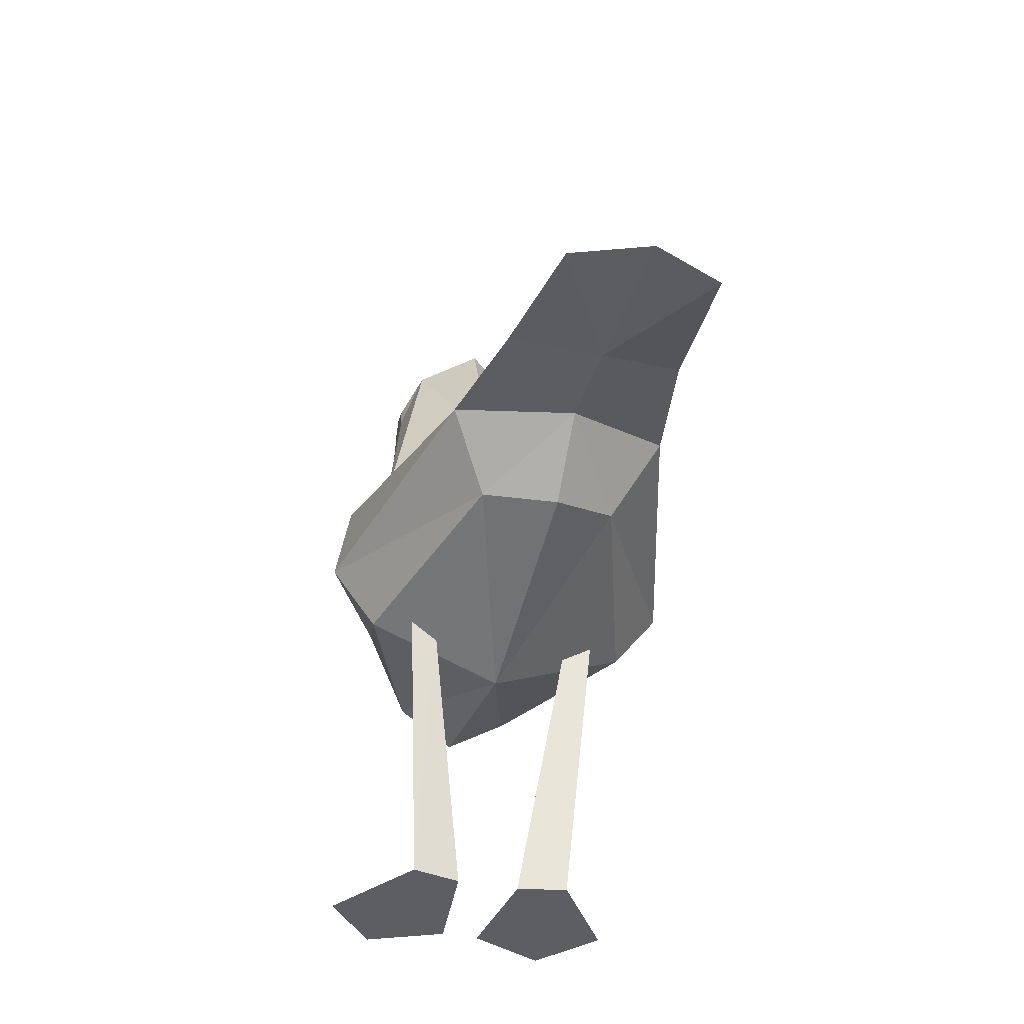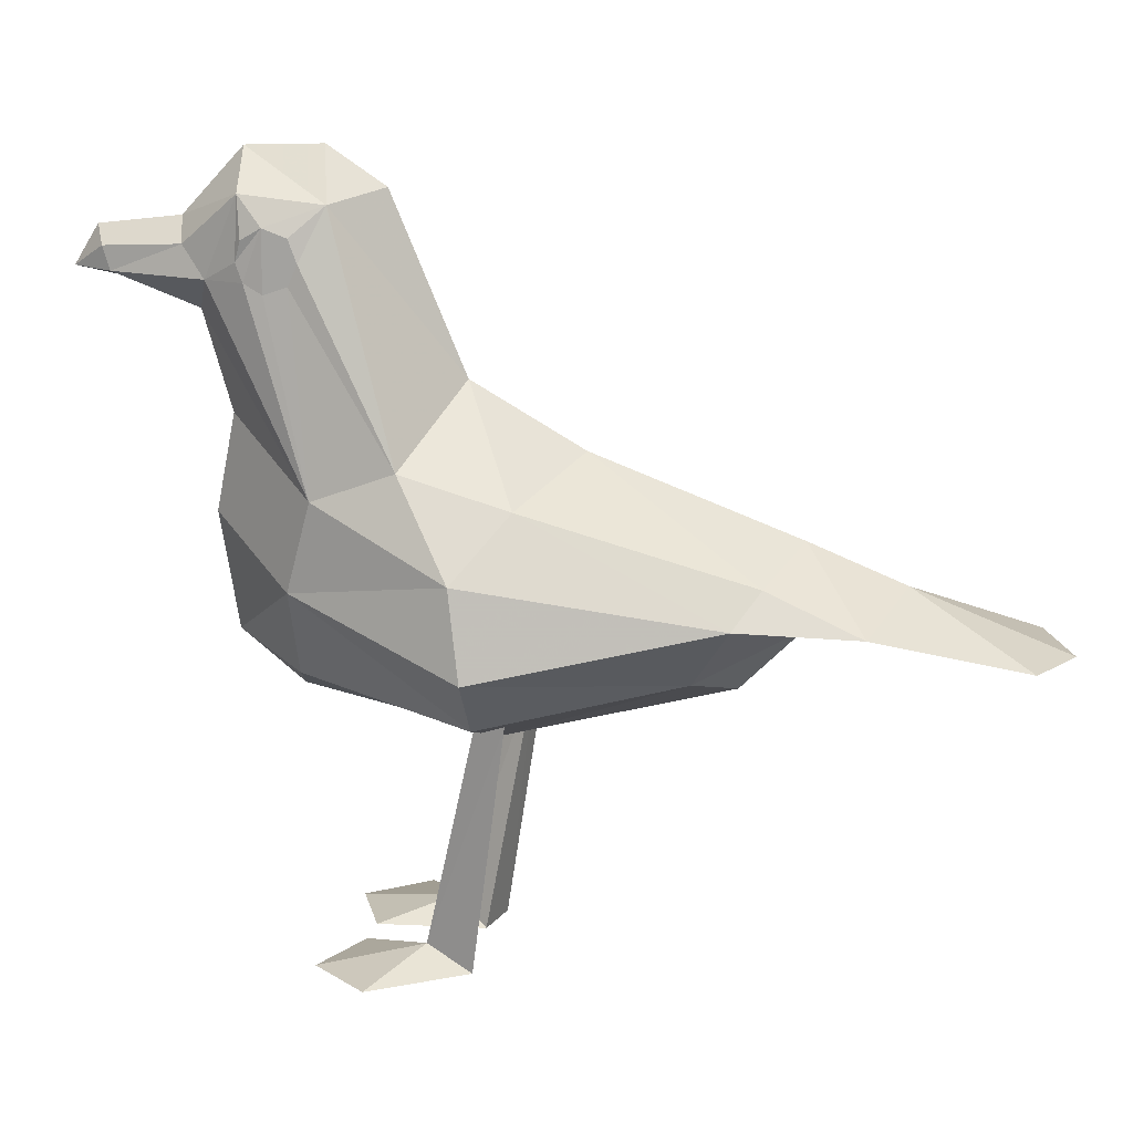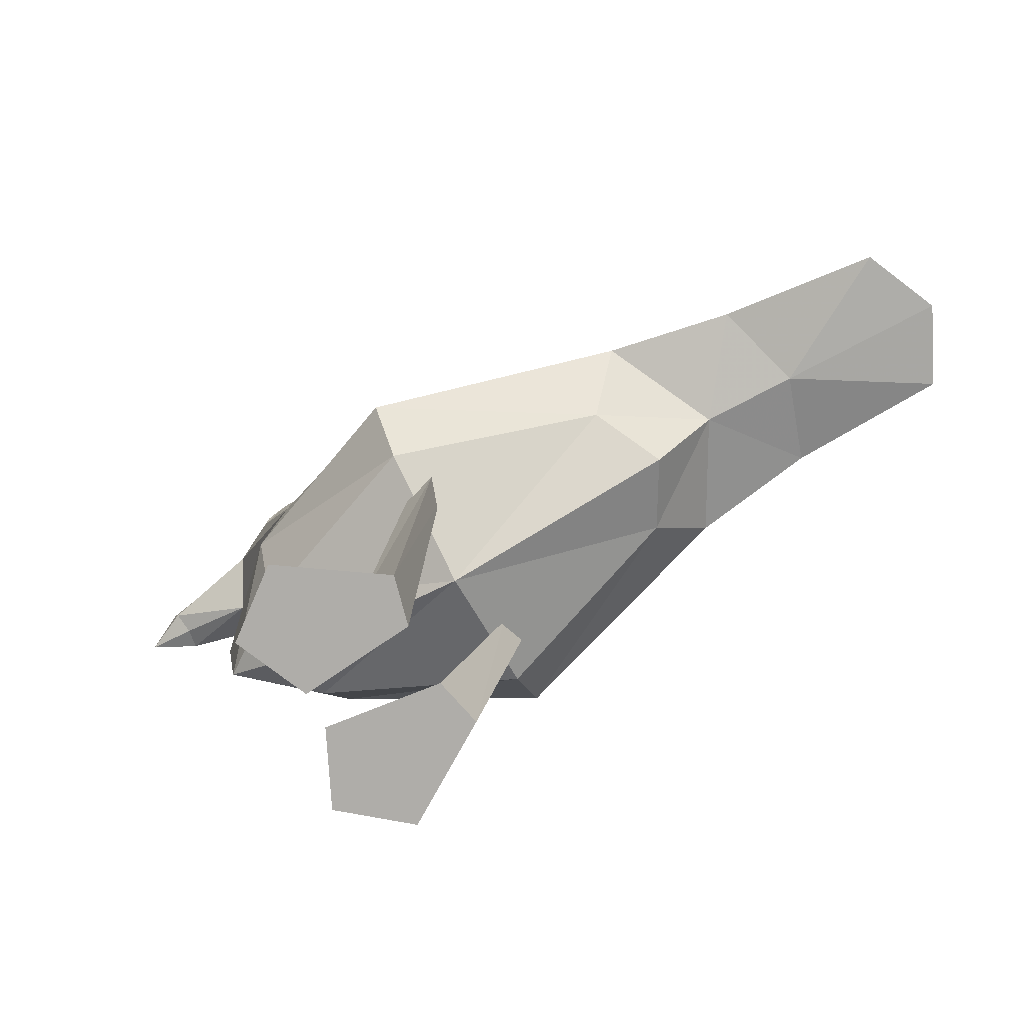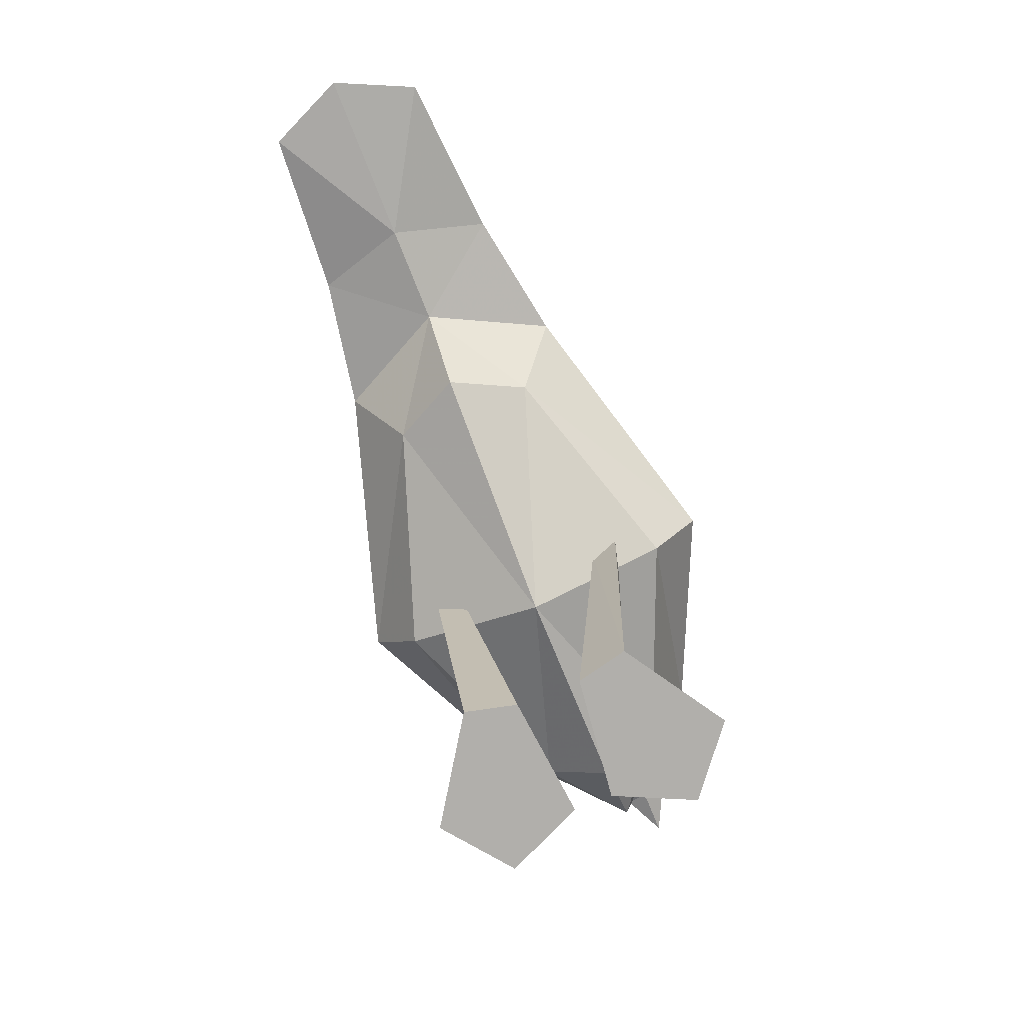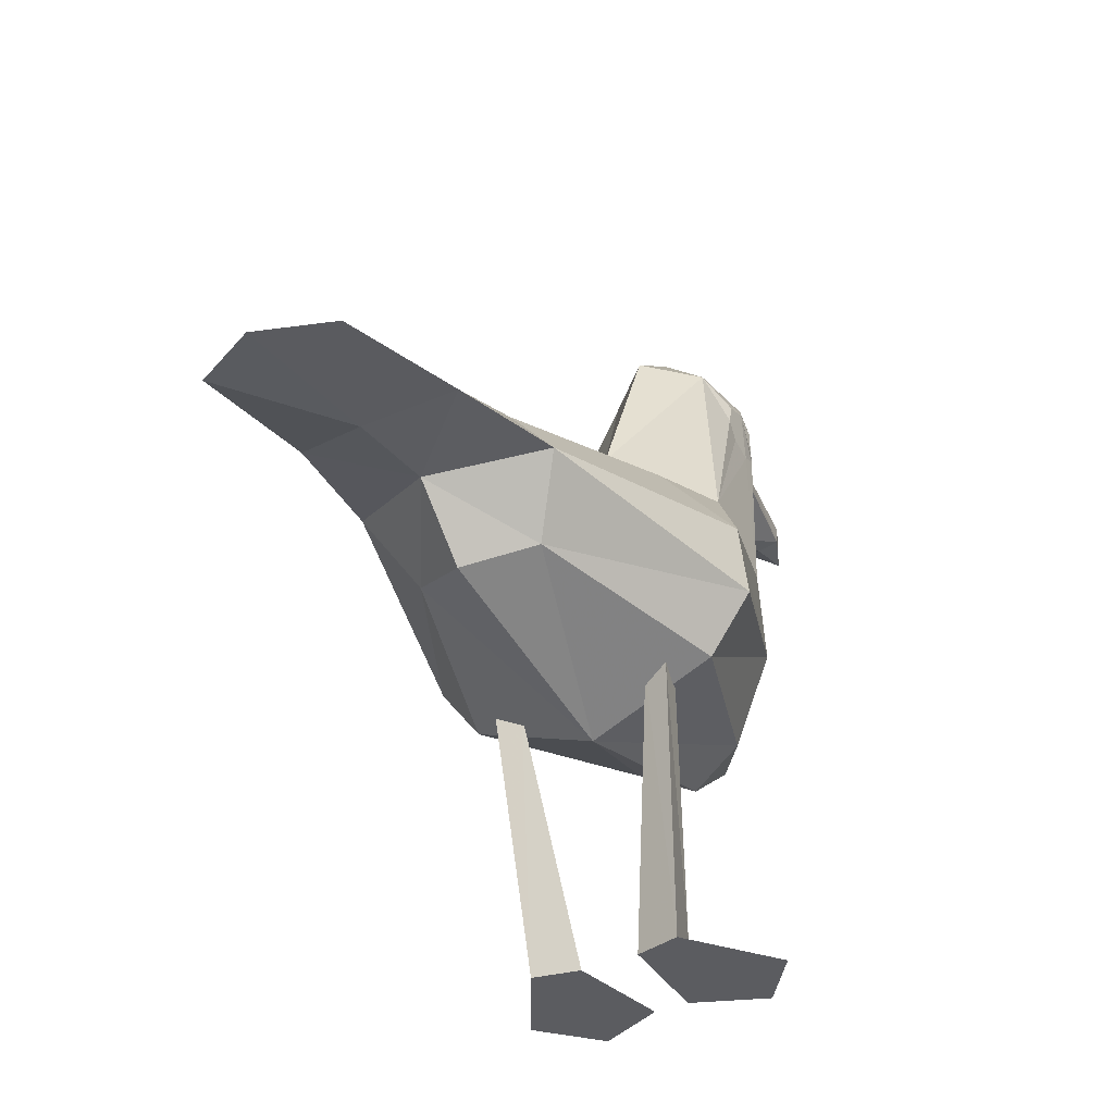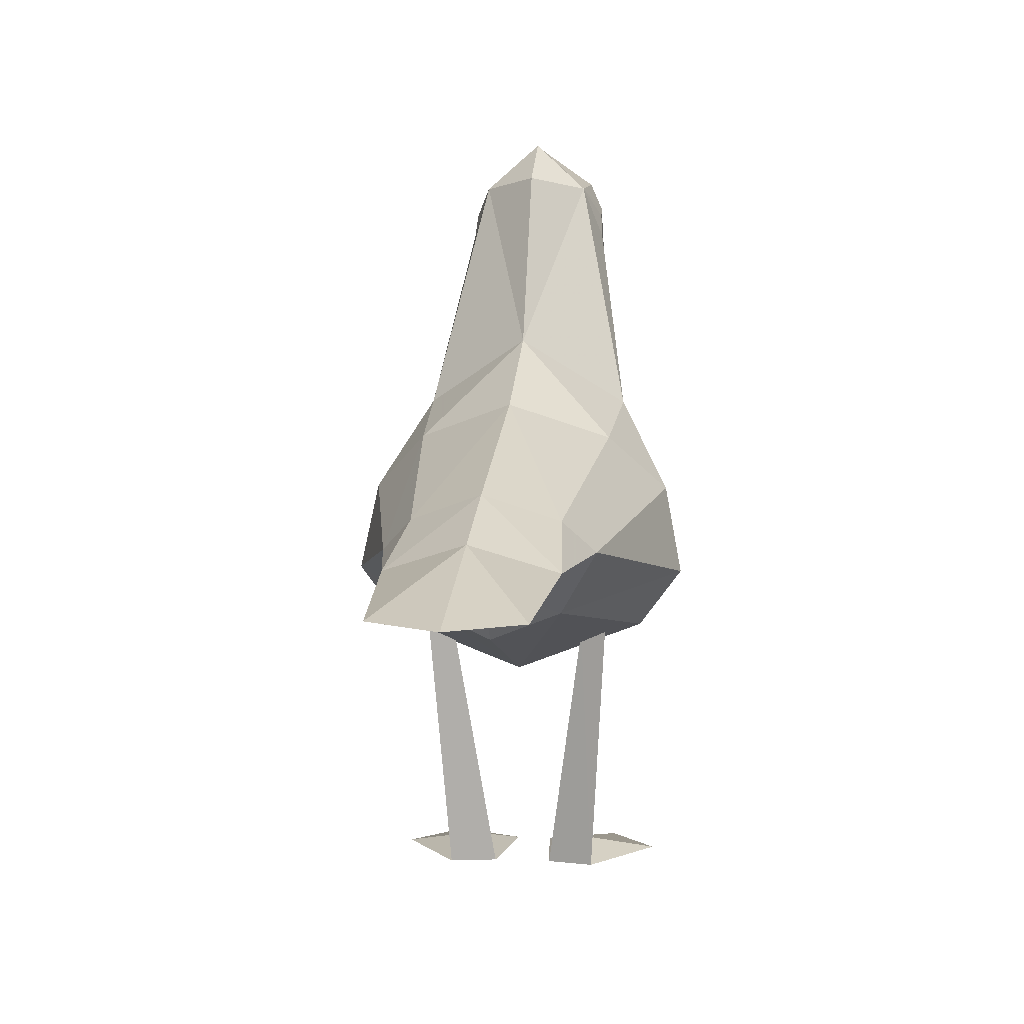
<metadata>
{"format":"obj","ext":"obj","renderer":"f3d","projection":"perspective","resolution":1024,"background":"white","views":[{"elev":-37.4,"azim":-15.4,"up":"+Y"},{"elev":16.4,"azim":-78.4,"up":"+Y"},{"elev":-77.3,"azim":-61.9,"up":"+Y"},{"elev":-78.1,"azim":21.6,"up":"+Y"},{"elev":-35.1,"azim":32.3,"up":"+Y"},{"elev":5.4,"azim":7.4,"up":"+Y"}]}
</metadata>
<code>
g extra_Animal_Seagull
v -0.5381 -2.384 -1.404
v -0.1802 -2.384 -0.5361
v -0.1071 -2.384 -1.207
v -0.4657 -2.384 -0.468
v -0.8338 -2.384 -1.033
v -0.1802 -2.384 -0.5361
v -0.3688 -2.258 -0.7661
v -0.1071 -2.384 -1.207
v -0.5381 -2.384 -1.404
v -0.8338 -2.384 -1.033
v -0.4657 -2.384 -0.468
v -0.6397 -0.1341 1.042
v -0.5124 -0.1738 1.776
v 2.623e-06 -0.2914 1.379
v 2.623e-06 -0.3115 1.933
v 0.5124 -0.1738 1.776
v 0.6397 -0.1341 1.042
v -0.5124 -0.1738 1.776
v 2.623e-06 0.001319 1.959
v -0.4417 -0.3315 2.696
v 2.623e-06 -0.3526 2.899
v 0.4417 -0.3315 2.696
v 0.5124 -0.1738 1.776
v -0.2726 1.638 -2.021
v 2.623e-06 1.423 -2.142
v -0.1279 1.643 -2.634
v 2.623e-06 1.597 -2.607
v 2.623e-06 1.647 -2.899
v 0.1279 1.643 -2.634
v 0.2726 1.638 -2.021
v -0.4026 1.889 -1.761
v -0.4157 1.964 -1.633
v -0.3873 1.763 -1.799
v -0.4159 1.654 -1.749
v -0.4368 1.593 -1.629
v -0.4423 1.645 -1.481
v -0.4383 1.774 -1.423
v -0.4273 1.912 -1.479
v -0.446 0.06154 1.19
v -0.6397 -0.1341 1.042
v -0.5999 0.4689 -0.1809
v -0.9476 0.1236 -0.4685
v -1.051 -0.4068 -0.3831
v -0.638 0.6641 -0.8309
v -0.5799 -0.0804 -1.494
v -0.6196 0.4715 -1.338
v 0.4026 1.889 -1.761
v 0.3873 1.763 -1.799
v 0.4157 1.964 -1.633
v 0.4159 1.654 -1.749
v 0.4368 1.593 -1.629
v 0.4423 1.645 -1.481
v 0.4383 1.774 -1.423
v 0.4273 1.912 -1.479
v 0.6397 -0.1341 1.042
v 0.446 0.06154 1.19
v 0.5999 0.4689 -0.1809
v 0.9476 0.1236 -0.4685
v 1.051 -0.4068 -0.3831
v 0.638 0.6641 -0.8309
v 0.5799 -0.0804 -1.494
v 0.6189 0.4085 -1.336
v -0.5124 -0.1738 1.776
v -0.4417 -0.3315 2.696
v 2.623e-06 -0.3115 1.933
v 2.623e-06 -0.3526 2.899
v 0.4417 -0.3315 2.696
v 0.5124 -0.1738 1.776
v -0.2003 1.824 -2.173
v -0.2726 1.638 -2.021
v -0.1279 1.643 -2.634
v -0.1085 1.785 -2.686
v 2.623e-06 1.647 -2.899
v 2.623e-06 1.958 -2.235
v 2.623e-06 1.894 -2.744
v 0.1085 1.785 -2.686
v 0.1279 1.643 -2.634
v 0.2003 1.824 -2.173
v 0.2726 1.638 -2.021
v 0.5381 -2.384 -1.404
v 0.1071 -2.384 -1.207
v 0.1802 -2.384 -0.5361
v 0.4657 -2.384 -0.468
v 0.8338 -2.384 -1.033
v 0.1802 -2.384 -0.5361
v 0.1071 -2.384 -1.207
v 0.3688 -2.258 -0.7661
v 0.5381 -2.384 -1.404
v 0.8338 -2.384 -1.033
v 0.4657 -2.384 -0.468
v -0.1802 -2.384 -0.5361
v -0.4657 -2.384 -0.468
v -0.4163 -0.8043 -0.277
v -0.3688 -2.258 -0.7661
v -0.5741 -0.7909 -0.2393
v -0.5295 -0.7786 -0.4156
v -0.2003 1.824 -2.173
v 2.623e-06 1.958 -2.235
v -0.3267 2.136 -1.798
v -0.2726 1.638 -2.021
v 2.623e-06 2.365 -1.854
v 0.3267 2.136 -1.798
v 0.2003 1.824 -2.173
v -0.3249 2.088 -1.282
v 2.623e-06 2.384 -1.374
v 0.3249 2.088 -1.282
v 0.2726 1.638 -2.021
v 2.623e-06 2.15 -1.018
v 2.623e-06 1.075 -0.566
v -0.3873 1.763 -1.799
v -0.4026 1.889 -1.761
v -0.4157 1.964 -1.633
v -0.4273 1.912 -1.479
v -0.4159 1.654 -1.749
v -0.6196 0.4715 -1.338
v -0.4368 1.593 -1.629
v -0.4383 1.774 -1.423
v -0.4423 1.645 -1.481
v 2.623e-06 1.423 -2.142
v -0.638 0.6641 -0.8309
v -0.5999 0.4689 -0.1809
v 2.623e-06 0.6884 0.1215
v -0.446 0.06154 1.19
v 2.623e-06 0.8167 -1.968
v 2.623e-06 0.2201 -2.089
v -0.5799 -0.0804 -1.494
v 0.6189 0.4085 -1.336
v 0.5999 0.4689 -0.1809
v 0.638 0.6641 -0.8309
v 0.446 0.06154 1.19
v 2.623e-06 0.2303 1.376
v -0.5124 -0.1738 1.776
v -0.6397 -0.1341 1.042
v 2.623e-06 0.001319 1.959
v 0.5124 -0.1738 1.776
v 0.6397 -0.1341 1.042
v 0.4159 1.654 -1.749
v 0.3873 1.763 -1.799
v 0.4026 1.889 -1.761
v 0.4157 1.964 -1.633
v 0.4273 1.912 -1.479
v 0.4383 1.774 -1.423
v 0.4423 1.645 -1.481
v 0.4368 1.593 -1.629
v 0.5799 -0.0804 -1.494
v 2.623e-06 -0.4931 -1.972
v 0.3407 -0.6305 -1.503
v 0.7897 -0.7561 -0.3831
v 2.623e-06 -1.058 -0.3831
v 1.051 -0.4068 -0.3831
v 0.3985 -0.5341 0.792
v 2.623e-06 -0.2914 1.379
v 2.623e-06 -0.8072 -1.579
v -0.3407 -0.6305 -1.503
v -0.7897 -0.7561 -0.3831
v -1.051 -0.4068 -0.3831
v -0.3985 -0.5341 0.792
v 2.623e-06 -0.6709 1.008
v 0.1802 -2.384 -0.5361
v 0.4163 -0.8043 -0.277
v 0.4657 -2.384 -0.468
v 0.3688 -2.258 -0.7661
v 0.5741 -0.7909 -0.2393
v 0.5295 -0.7786 -0.4156
g extra_Animal_Seagull_0
f 3 2 1
f 2 4 1
f 5 1 4
f 8 7 6
f 8 9 7
f 10 7 9
f 10 11 7
f 14 13 12
f 14 15 13
f 16 15 14
f 16 14 17
f 20 19 18
f 20 21 19
f 19 21 22
f 19 22 23
f 26 25 24
f 26 27 25
f 26 28 27
f 27 28 29
f 29 25 27
f 29 30 25
f 33 32 31
f 34 32 33
f 35 32 34
f 36 32 35
f 37 32 36
f 38 32 37
f 41 40 39
f 41 42 40
f 42 43 40
f 44 42 41
f 42 45 43
f 44 46 42
f 42 46 45
f 49 48 47
f 49 50 48
f 49 51 50
f 49 52 51
f 49 53 52
f 49 54 53
f 57 56 55
f 57 55 58
f 59 58 55
f 60 57 58
f 61 58 59
f 60 58 62
f 61 62 58
f 65 64 63
f 65 66 64
f 67 66 65
f 67 65 68
f 71 70 69
f 71 69 72
f 71 72 73
f 72 69 74
f 72 75 73
f 72 74 75
f 75 76 73
f 74 76 75
f 76 77 73
f 74 78 76
f 78 77 76
f 78 79 77
f 82 81 80
f 83 82 80
f 80 84 83
f 87 86 85
f 87 88 86
f 89 88 87
f 89 87 90
f 93 92 91
f 93 91 94
f 93 95 92
f 95 94 92
f 96 95 93
f 95 96 94
f 93 94 96
f 99 98 97
f 97 100 99
f 99 101 98
f 102 98 101
f 102 103 98
f 101 99 104
f 105 101 104
f 101 105 106
f 102 101 106
f 107 103 102
f 108 105 104
f 105 108 106
f 109 108 104
f 106 108 109
f 100 110 99
f 110 111 99
f 99 111 112
f 112 104 99
f 112 113 104
f 100 114 110
f 100 115 114
f 115 116 114
f 104 113 117
f 118 116 115
f 115 100 119
f 104 117 120
f 120 117 118
f 118 115 120
f 109 104 120
f 109 120 121
f 109 121 122
f 122 121 123
f 115 119 124
f 115 124 125
f 115 125 126
f 119 127 124
f 127 125 124
f 107 127 119
f 109 122 128
f 109 128 129
f 122 130 128
f 106 109 129
f 122 123 131
f 122 131 130
f 132 131 123
f 133 132 123
f 132 134 131
f 131 134 135
f 131 135 130
f 136 130 135
f 127 107 137
f 137 107 138
f 138 107 102
f 139 138 102
f 139 102 140
f 140 102 106
f 140 106 141
f 141 106 142
f 142 106 129
f 142 129 143
f 144 143 129
f 144 127 137
f 144 129 127
f 127 145 125
f 146 125 145
f 146 126 125
f 146 145 147
f 148 147 145
f 149 147 148
f 148 145 150
f 150 151 148
f 151 149 148
f 150 136 151
f 152 151 136
f 153 146 147
f 149 153 147
f 146 153 154
f 146 154 126
f 149 154 153
f 126 154 155
f 149 155 154
f 126 155 156
f 157 156 155
f 149 157 155
f 157 133 156
f 152 133 157
f 151 158 149
f 149 158 157
f 152 157 158
f 152 158 151
f 161 160 159
f 160 162 159
f 161 163 160
f 162 163 161
f 163 164 160
f 162 164 163
f 160 164 162

</code>
